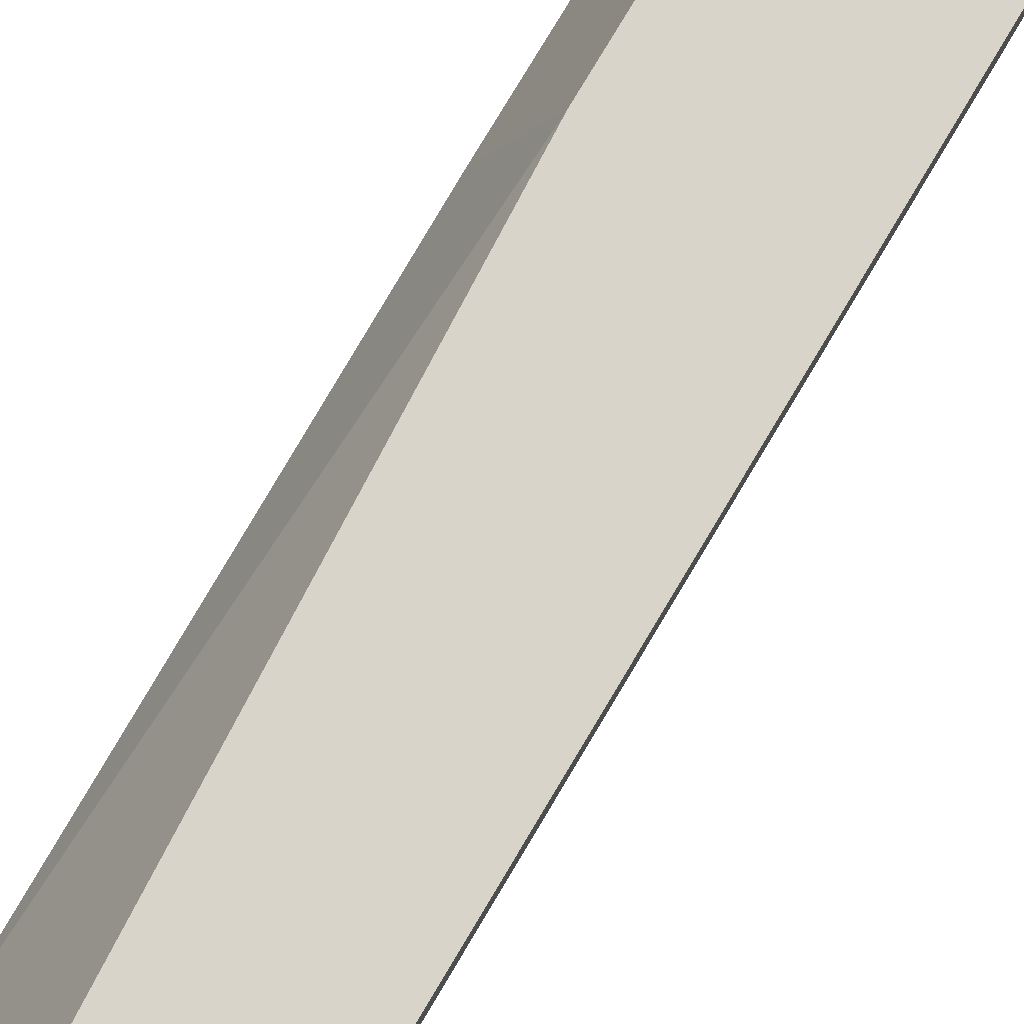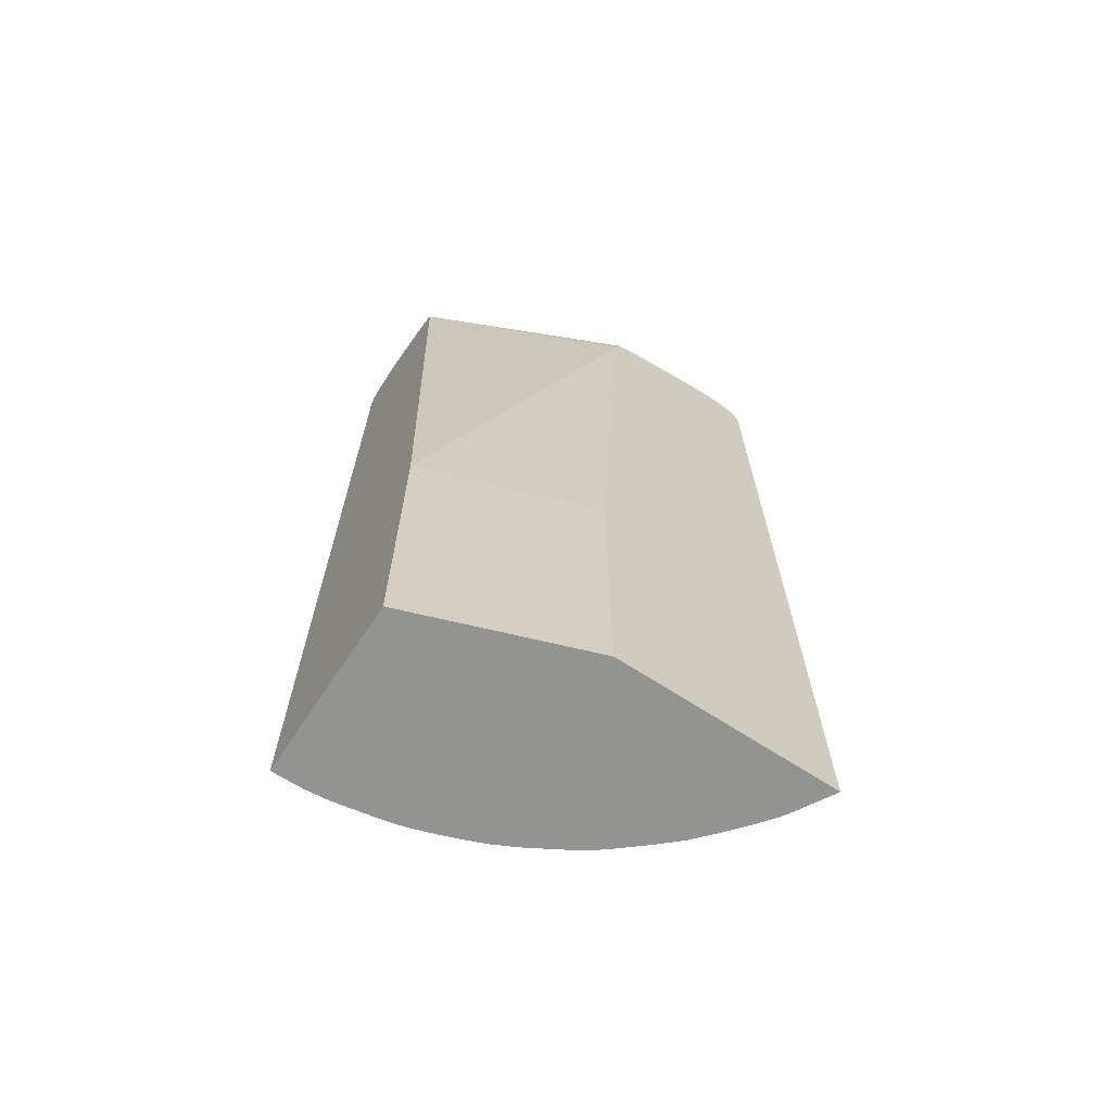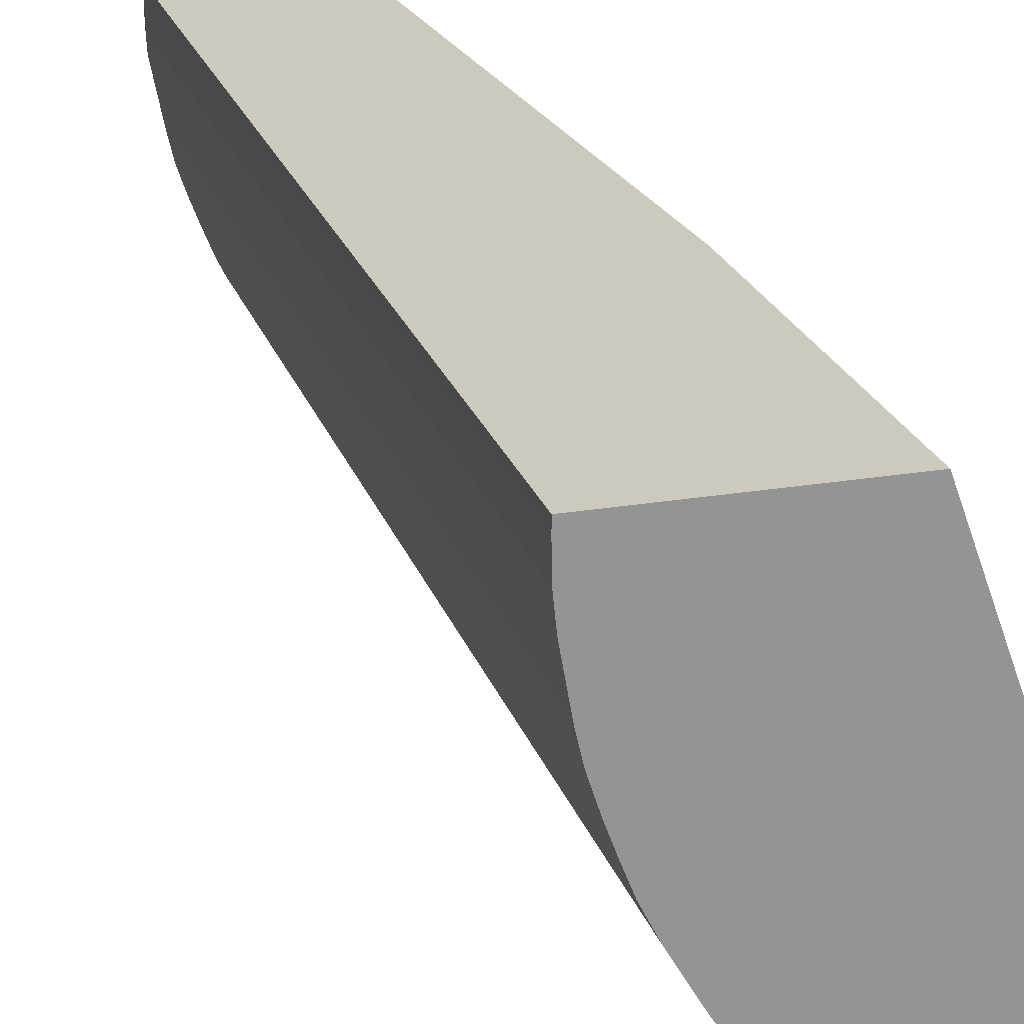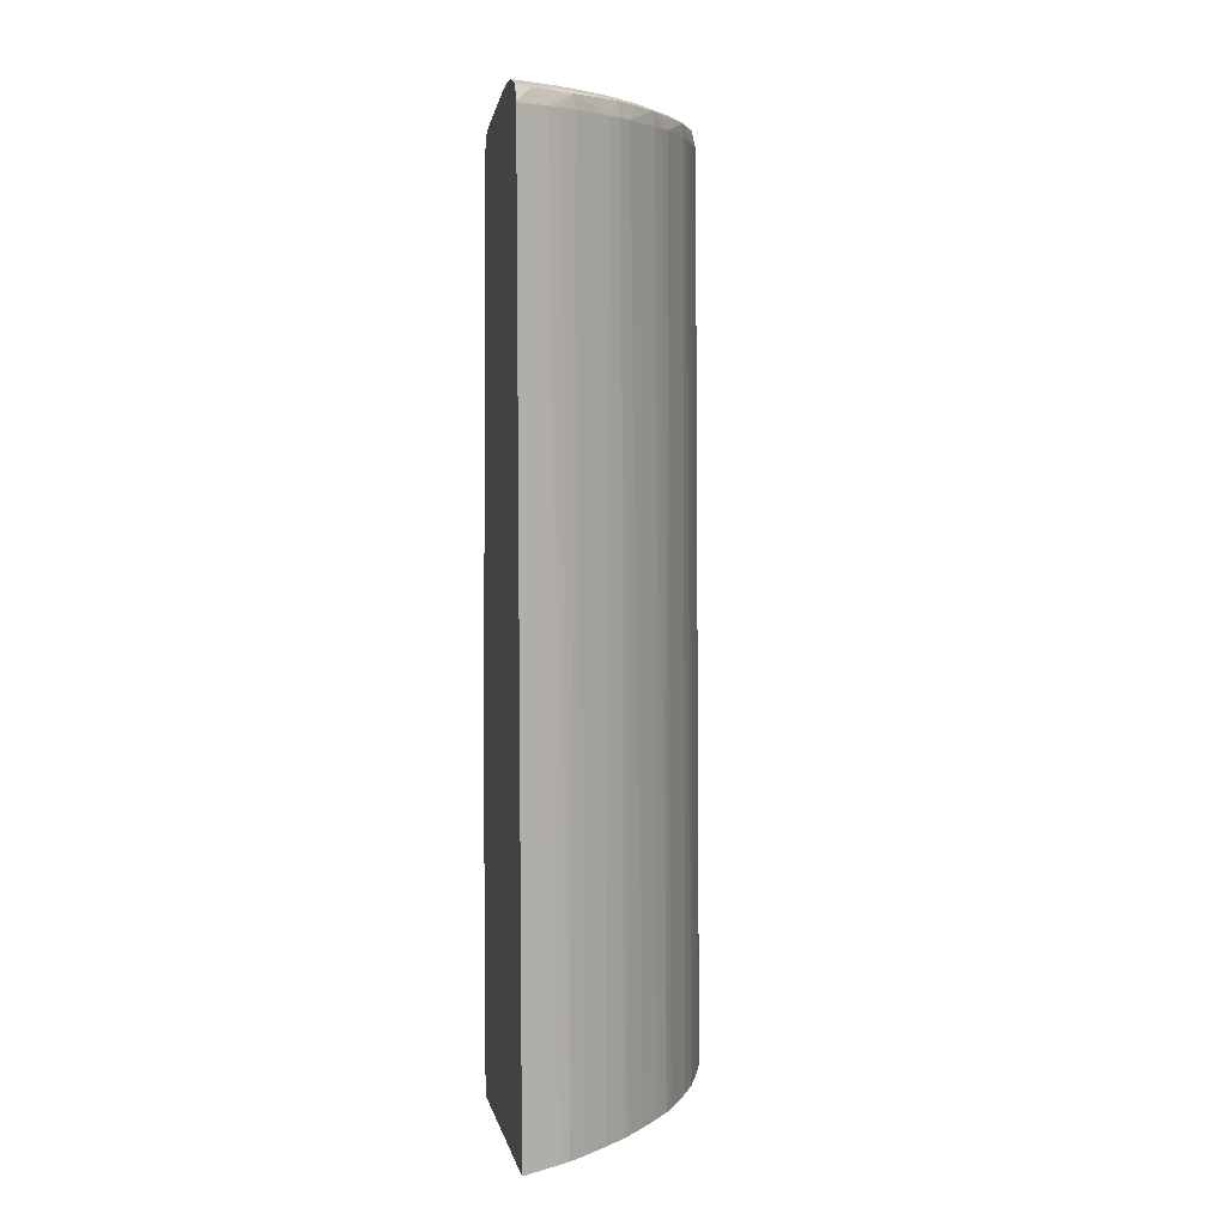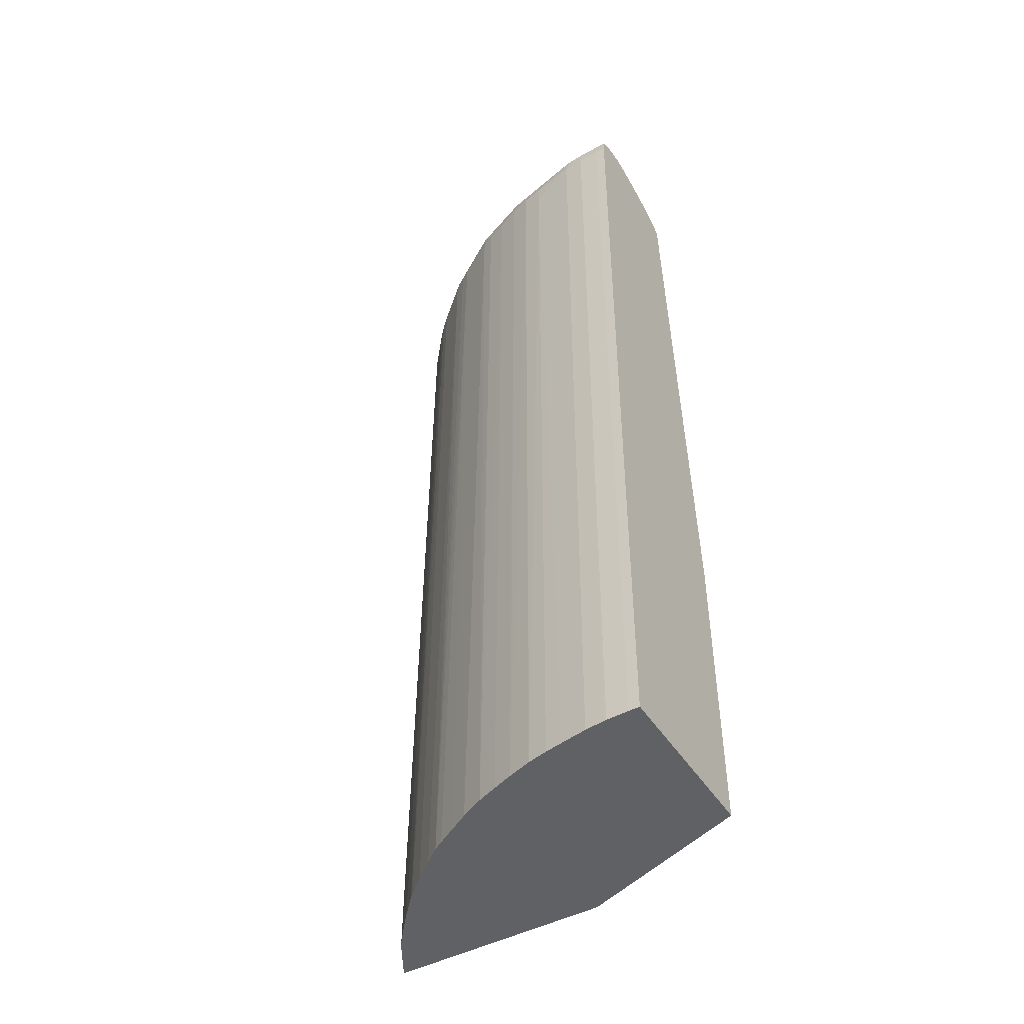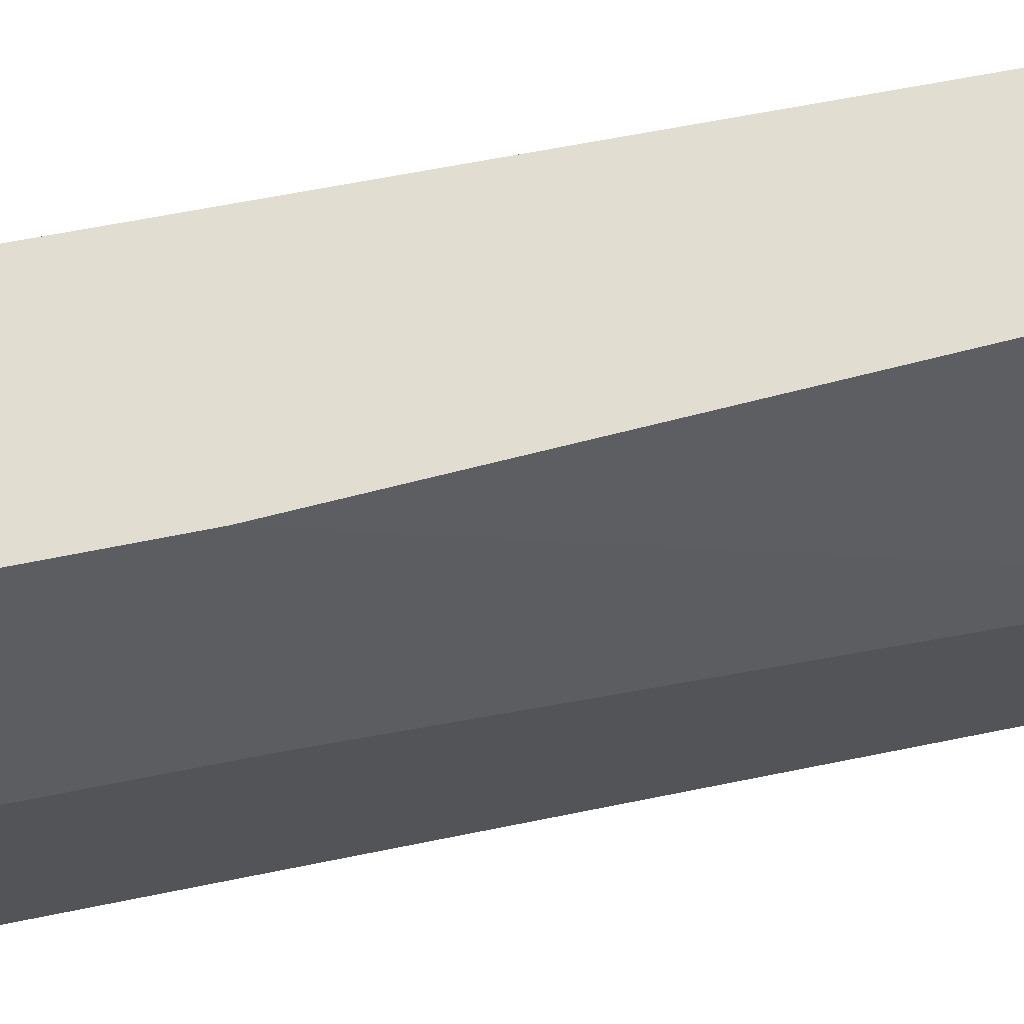
<metadata>
{"format":"obj","ext":"obj","renderer":"f3d","projection":"perspective","resolution":1024,"background":"white","views":[{"elev":75.4,"azim":-149.7,"up":"+Z"},{"elev":-66.7,"azim":56.6,"up":"+Y"},{"elev":22.7,"azim":-16.4,"up":"+Z"},{"elev":5.3,"azim":168.6,"up":"+Y"},{"elev":-47.0,"azim":-59.0,"up":"+Y"},{"elev":68.5,"azim":78.7,"up":"+Z"}]}
</metadata>
<code>
o socket10mm_collision_geom_3
v -0.06185 0.03675 -0.03277
v -0.05891 0.03674 -0.03791
v -0.05891 0.03675 -0.0382
v -0.0592 0.03675 -0.03791
v -0.06185 0.03675 -0.03393
v -0.06218 0.03671 -0.03277
v -0.06152 0.03671 -0.03277
v -0.05891 0.03674 -0.03787
v -0.06019 0.03675 -0.03725
v -0.05891 0.03674 -0.03825
v -0.05953 0.03673 -0.03791
v -0.05986 0.03674 -0.03758
v -0.06152 0.03675 -0.03526
v -0.06185 0.03675 -0.03426
v -0.06218 0.03671 -0.03293
v -0.06228 0.03666 -0.03277
v -0.05891 0.0367 -0.03758
v -0.06119 0.03662 -0.03277
v -0.06119 0.03675 -0.03592
v -0.0602 0.03667 -0.03759
v -0.06053 0.03667 -0.03726
v -0.06052 0.03674 -0.03692
v -0.05891 0.03666 -0.03853
v -0.05923 0.03667 -0.03828
v -0.05953 0.03664 -0.03819
v -0.05985 0.03666 -0.03791
v -0.06152 0.03672 -0.03559
v -0.06185 0.03674 -0.0346
v -0.06218 0.0367 -0.03327
v -0.06239 0.03662 -0.03293
v -0.06239 0.03662 -0.03277
v -0.05891 0.03669 -0.03753
v -0.0611 0.03659 -0.03277
v -0.06093 0.03655 -0.03277
v -0.06085 0.03652 -0.03277
v -0.06086 0.03673 -0.03659
v -0.06009 0.03662 -0.0378
v -0.06043 0.03662 -0.03749
v -0.06085 0.03666 -0.03691
v -0.06074 0.03662 -0.03715
v -0.05891 0.03664 -0.03856
v -0.05914 0.03662 -0.03848
v -0.05974 0.0366 -0.03812
v -0.06122 0.03667 -0.03629
v -0.06152 0.03665 -0.03591
v -0.06175 0.03663 -0.03559
v -0.06181 0.03666 -0.03526
v -0.06209 0.03664 -0.0346
v -0.06213 0.03666 -0.03426
v -0.06238 0.03661 -0.03327
v -0.06242 0.0364 -0.03293
v -0.06242 0.0364 -0.03277
v -0.05891 0.03642 -0.03626
v -0.06052 0.03637 -0.03277
v -0.06113 0.03664 -0.03659
v -0.06029 0.0364 -0.03769
v -0.06046 0.0364 -0.03752
v -0.06063 0.0364 -0.03735
v -0.06106 0.0366 -0.03679
v -0.05891 0.03641 -0.03867
v -0.05891 0.0364 -0.03867
v -0.05919 0.0364 -0.03851
v -0.05936 0.0364 -0.03841
v -0.05953 0.0364 -0.0383
v -0.05976 0.0364 -0.03813
v -0.06142 0.03662 -0.0362
v -0.0617 0.03659 -0.03578
v -0.06205 0.03661 -0.03486
v -0.06237 0.03659 -0.03354
v -0.06241 0.0364 -0.03327
v -0.06251 0.02276 -0.03327
v -0.06252 0.02276 -0.03293
v -0.06252 0.02276 -0.03277
v -0.06034 0.03626 -0.03277
v -0.05891 0.0364 -0.03621
v -0.05987 0.02276 -0.03817
v -0.06018 0.02276 -0.03791
v -0.06019 0.02276 -0.0379
v -0.06049 0.02276 -0.03763
v -0.06052 0.02276 -0.0376
v -0.06053 0.02276 -0.03759
v -0.06057 0.02276 -0.03755
v -0.06107 0.0364 -0.03682
v -0.06084 0.02276 -0.03725
v -0.06085 0.02276 -0.03724
v -0.06085 0.02276 -0.03724
v -0.06111 0.02276 -0.03692
v -0.06124 0.0364 -0.03659
v -0.06135 0.0364 -0.03642
v -0.05891 0.02276 -0.03878
v -0.05916 0.02276 -0.03864
v -0.05943 0.02276 -0.03848
v -0.05946 0.02276 -0.03847
v -0.05962 0.02276 -0.03836
v -0.05986 0.02276 -0.03818
v -0.06145 0.0364 -0.03625
v -0.06171 0.0364 -0.0358
v -0.06181 0.0364 -0.03559
v -0.06194 0.0364 -0.03526
v -0.06207 0.0364 -0.03491
v -0.06218 0.0364 -0.0346
v -0.06225 0.0364 -0.03426
v -0.06235 0.0364 -0.03376
v -0.06238 0.0364 -0.03359
v -0.06248 0.02276 -0.0336
v -0.06251 0.02276 -0.0333
v -0.05986 0.02276 -0.03277
v -0.06034 0.03623 -0.03277
v -0.05891 0.03626 -0.03597
v -0.05891 0.03631 -0.03599
v -0.0613 0.02276 -0.03668
v -0.06139 0.02276 -0.03654
v -0.06141 0.02276 -0.03651
v -0.06157 0.02276 -0.03623
v -0.05891 0.02276 -0.03541
v -0.06175 0.02276 -0.03592
v -0.06193 0.02276 -0.03556
v -0.06193 0.02276 -0.03556
v -0.06205 0.02276 -0.03525
v -0.06218 0.03607 -0.0346
v -0.06216 0.02276 -0.03496
v -0.06217 0.02276 -0.03493
v -0.06226 0.03607 -0.03426
v -0.06241 0.02276 -0.034
v -0.05986 0.02744 -0.03277
v -0.05891 0.03607 -0.0359
v -0.05891 0.02744 -0.03541
v -0.06228 0.02276 -0.03458
v -0.06229 0.02276 -0.03458
v -0.06229 0.02276 -0.03456
v -0.06236 0.02276 -0.03426
f 1 2 3
f 1 3 4
f 1 4 5
f 1 5 6
f 1 6 16
f 1 16 31
f 1 31 52
f 1 52 73
f 1 73 107
f 1 107 125
f 1 125 108
f 1 108 74
f 1 74 54
f 1 54 35
f 1 35 34
f 1 34 33
f 1 33 18
f 1 18 7
f 1 7 2
f 2 8 17
f 2 17 32
f 2 32 53
f 2 53 75
f 2 75 110
f 2 110 109
f 2 109 126
f 2 126 127
f 2 127 115
f 2 115 90
f 2 90 61
f 2 61 60
f 2 60 41
f 2 41 23
f 2 23 10
f 2 10 3
f 2 7 8
f 3 9 4
f 3 10 11
f 3 11 12
f 3 12 9
f 4 13 5
f 4 9 13
f 5 13 14
f 5 14 15
f 5 15 6
f 6 15 16
f 7 17 8
f 7 18 17
f 9 19 13
f 9 12 20
f 9 20 21
f 9 21 22
f 9 22 19
f 10 23 24
f 10 24 11
f 11 24 25
f 11 25 26
f 11 26 20
f 11 20 12
f 13 19 27
f 13 27 28
f 13 28 14
f 14 28 29
f 14 29 15
f 15 29 30
f 15 30 16
f 16 30 31
f 17 18 33
f 17 33 34
f 17 34 35
f 17 35 32
f 19 22 36
f 19 36 27
f 20 26 37
f 20 37 38
f 20 38 21
f 21 39 36
f 21 36 22
f 21 38 40
f 21 40 39
f 23 41 24
f 24 41 42
f 24 42 25
f 25 42 43
f 25 43 26
f 26 43 37
f 27 36 44
f 27 44 45
f 27 45 46
f 27 46 47
f 27 47 28
f 28 47 48
f 28 48 49
f 28 49 29
f 29 49 50
f 29 50 30
f 30 50 51
f 30 51 52
f 30 52 31
f 32 35 53
f 35 54 53
f 36 39 55
f 36 55 44
f 37 43 56
f 37 56 38
f 38 56 57
f 38 57 58
f 38 58 40
f 39 40 59
f 39 59 55
f 40 58 59
f 41 60 42
f 42 60 61
f 42 61 62
f 42 62 63
f 42 63 43
f 43 63 64
f 43 64 65
f 43 65 56
f 44 55 66
f 44 66 45
f 45 66 46
f 46 66 67
f 46 67 68
f 46 68 48
f 46 48 47
f 48 68 69
f 48 69 49
f 49 69 50
f 50 69 70
f 50 70 51
f 51 70 71
f 51 71 72
f 51 72 73
f 51 73 52
f 53 54 74
f 53 74 75
f 55 59 66
f 56 65 76
f 56 76 77
f 56 77 78
f 56 78 79
f 56 79 57
f 57 79 80
f 57 80 81
f 57 81 82
f 57 82 58
f 58 83 59
f 58 82 84
f 58 84 85
f 58 85 86
f 58 86 87
f 58 87 83
f 59 67 66
f 59 83 88
f 59 88 89
f 59 89 67
f 61 90 91
f 61 91 62
f 62 91 92
f 62 92 63
f 63 92 93
f 63 93 94
f 63 94 64
f 64 94 65
f 65 94 95
f 65 95 76
f 67 89 96
f 67 96 97
f 67 97 98
f 67 98 99
f 67 99 68
f 68 99 100
f 68 100 101
f 68 101 69
f 69 101 102
f 69 102 103
f 69 103 104
f 69 104 70
f 70 104 105
f 70 105 106
f 70 106 71
f 71 106 105
f 71 105 124
f 71 124 131
f 71 131 130
f 71 130 129
f 71 129 128
f 71 128 122
f 71 122 121
f 71 121 119
f 71 119 118
f 71 118 117
f 71 117 116
f 71 116 114
f 71 114 113
f 71 113 112
f 71 112 111
f 71 111 87
f 71 87 86
f 71 86 85
f 71 85 84
f 71 84 82
f 71 82 81
f 71 81 80
f 71 80 79
f 71 79 78
f 71 78 77
f 71 77 76
f 71 76 95
f 71 95 94
f 71 94 93
f 71 93 92
f 71 92 91
f 71 91 90
f 71 90 115
f 71 115 107
f 71 107 73
f 71 73 72
f 74 108 109
f 74 109 110
f 74 110 75
f 83 87 111
f 83 111 88
f 88 111 89
f 89 111 112
f 89 112 113
f 89 113 114
f 89 114 96
f 96 114 97
f 97 114 116
f 97 116 117
f 97 117 98
f 98 117 118
f 98 118 99
f 99 118 119
f 99 119 100
f 100 120 101
f 100 119 121
f 100 121 122
f 100 122 120
f 101 120 123
f 101 123 102
f 102 123 103
f 103 123 124
f 103 124 104
f 104 124 105
f 107 115 127
f 107 127 125
f 108 126 109
f 108 125 126
f 120 122 128
f 120 128 129
f 120 129 130
f 120 130 123
f 123 130 131
f 123 131 124
f 125 127 126

</code>
